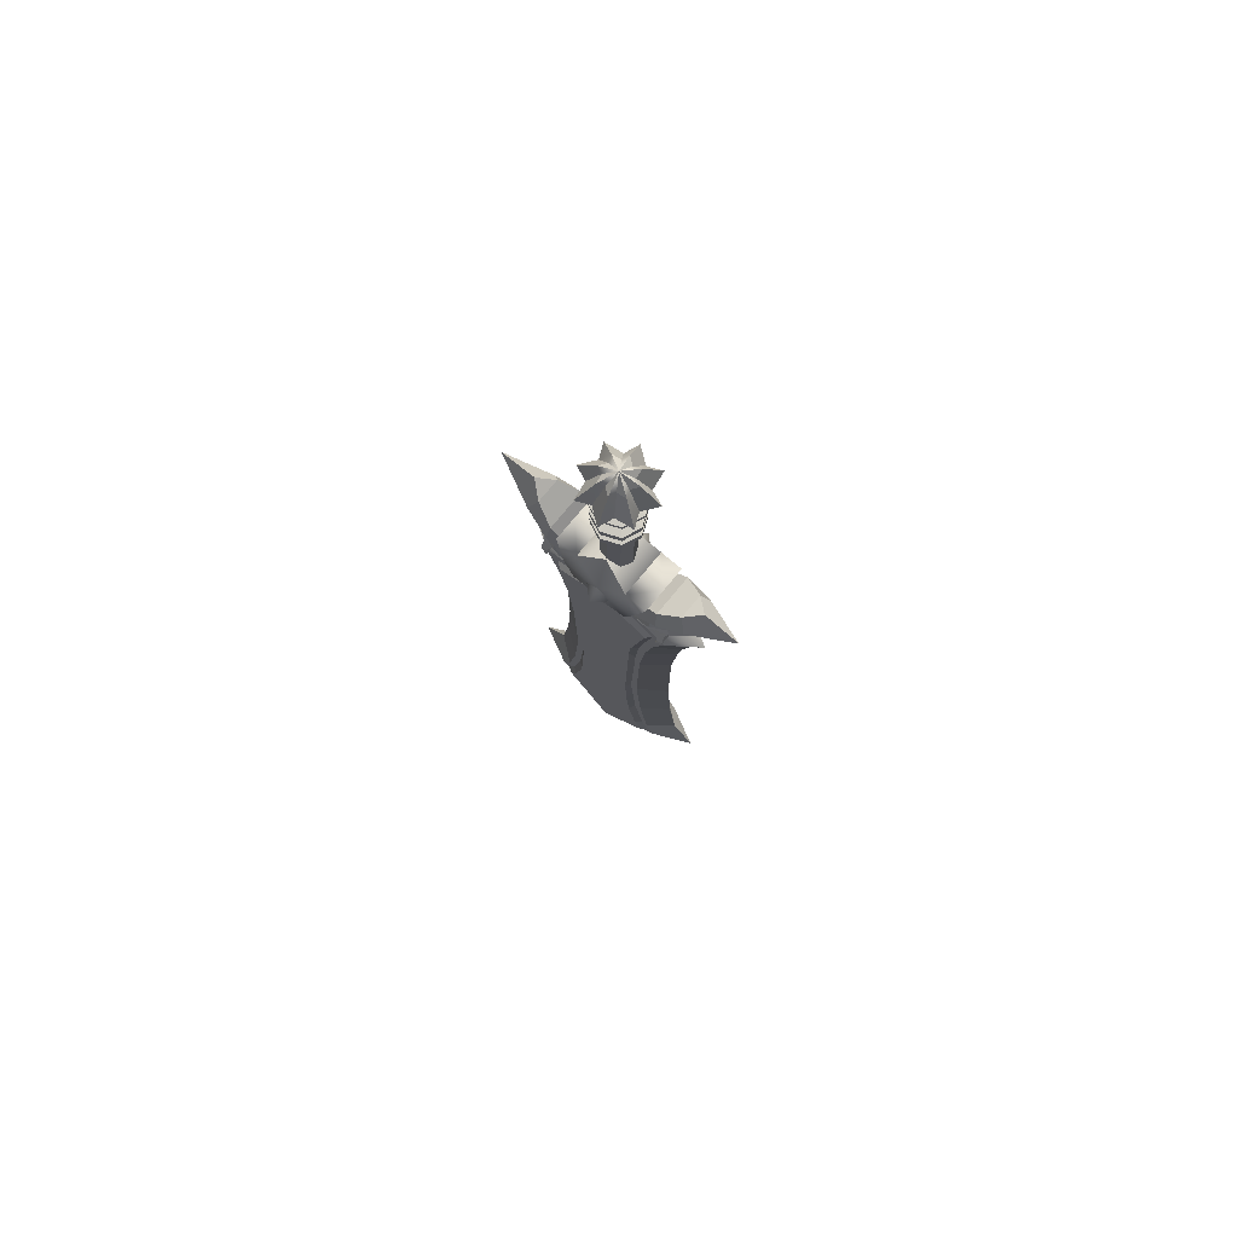
<metadata>
{"format":"obj","ext":"obj","renderer":"f3d","projection":"perspective","resolution":1024,"background":"white","views":[{"elev":78.2,"azim":39.7,"up":"+Y"}]}
</metadata>
<code>
v  -5.648 78.3 2.743
v  -5.029 74.36 2.743
v  -0 81.79 2.743
v  -0 21.45 2.743
v  -3.433 34.11 2.743
v  -3.831 28.13 2.743
v  -5.798 19.02 2.743
v  -4.899 21.45 2.743
v  -0 9.081 2.743
v  -0.4999 9.854 2.743
v  -3.237 41.64 2.743
v  -0 41.56 2.743
v  -3.659 63.21 2.743
v  -3.882 66.97 2.743
v  -0 82.56 2.176
v  -6.299 78.62 2.176
v  -5.482 73.64 2.176
v  -4.508 66.93 2.176
v  -4.181 61.02 2.176
v  -3.683 41.65 2.176
v  -3.933 37.22 2.176
v  -4.437 29.28 2.176
v  -5.67 21.45 2.176
v  -6.585 19.02 2.176
v  -0.5412 8.654 2.176
v  -0 8.066 2.176
v  0 83.59 0
v  -7.297 83.59 -0
v  -7.036 79.95 2.176
v  -11.3 80.79 -0
v  -10.31 77.77 -0
v  -7.874 79.27 2.176
v  -9.586 75.69 -0
v  -7.341 77.5 2.176
v  -8.745 71.5 -0
v  -6.252 72.81 2.176
v  -8.17 66.74 -0
v  -5.392 66.89 2.176
v  -7.537 58.2 -0
v  -4.759 58.28 2.176
v  -7.611 41.81 -0
v  -4.522 41.67 2.176
v  -8.207 30.79 -0
v  -5.216 30.66 2.176
v  -9.241 22.24 -0
v  -6.381 21.45 2.176
v  -12 18.74 -0
v  -7.491 19.11 2.176
v  0 -0 -0
v  -0 6.05 2.176
v  -9.345 82.19 -0
v  5.648 78.3 2.743
v  5.029 74.36 2.743
v  3.831 28.13 2.743
v  3.433 34.11 2.743
v  5.798 19.02 2.743
v  4.899 21.45 2.743
v  0.4999 9.854 2.743
v  3.237 41.64 2.743
v  3.659 63.21 2.743
v  3.882 66.97 2.743
v  6.299 78.62 2.176
v  5.482 73.64 2.176
v  4.508 66.93 2.176
v  4.181 61.02 2.176
v  3.683 41.65 2.176
v  3.933 37.22 2.176
v  4.437 29.28 2.176
v  5.67 21.45 2.176
v  6.585 19.02 2.176
v  0.5412 8.654 2.176
v  7.036 79.95 2.176
v  7.297 83.59 0
v  11.3 80.79 0
v  7.874 79.27 2.176
v  10.31 77.77 0
v  9.586 75.69 0
v  7.341 77.5 2.176
v  8.745 71.5 0
v  6.252 72.81 2.176
v  8.17 66.74 0
v  5.392 66.89 2.176
v  7.537 58.2 0
v  4.759 58.28 2.176
v  7.611 41.81 -0
v  4.522 41.67 2.176
v  8.207 30.79 -0
v  5.216 30.66 2.176
v  9.241 22.24 -0
v  6.381 21.45 2.176
v  12 18.74 -0
v  7.491 19.11 2.176
v  9.345 82.19 0
v  -5.648 78.3 -2.743
v  0 81.79 -2.743
v  -5.029 74.36 -2.743
v  0 21.45 -2.743
v  -3.831 28.13 -2.743
v  -3.433 34.11 -2.743
v  -5.798 19.02 -2.743
v  -4.899 21.45 -2.743
v  0 9.081 -2.743
v  -0.4999 9.854 -2.743
v  -3.237 41.64 -2.743
v  -3.659 63.21 -2.743
v  0 41.56 -2.743
v  -3.882 66.97 -2.743
v  -6.299 78.62 -2.176
v  0 82.56 -2.176
v  -5.482 73.64 -2.176
v  -4.508 66.93 -2.176
v  -4.181 61.02 -2.176
v  -3.683 41.65 -2.176
v  -3.933 37.22 -2.176
v  -4.437 29.28 -2.176
v  -5.67 21.45 -2.176
v  -6.585 19.02 -2.176
v  -0.5412 8.654 -2.176
v  0 8.066 -2.176
v  -7.036 79.95 -2.176
v  -7.874 79.27 -2.176
v  -7.341 77.5 -2.176
v  -6.252 72.81 -2.176
v  -5.392 66.89 -2.176
v  -4.759 58.28 -2.176
v  -4.522 41.67 -2.176
v  -5.216 30.66 -2.176
v  -6.381 21.45 -2.176
v  -7.491 19.11 -2.176
v  0 6.05 -2.176
v  5.648 78.3 -2.743
v  5.029 74.36 -2.743
v  3.433 34.11 -2.743
v  3.831 28.13 -2.743
v  5.798 19.02 -2.743
v  4.899 21.45 -2.743
v  0.4999 9.854 -2.743
v  3.237 41.64 -2.743
v  3.659 63.21 -2.743
v  3.882 66.97 -2.743
v  6.299 78.62 -2.176
v  5.482 73.64 -2.176
v  4.508 66.93 -2.176
v  4.181 61.02 -2.176
v  3.683 41.65 -2.176
v  3.933 37.22 -2.176
v  4.437 29.28 -2.176
v  5.67 21.45 -2.176
v  6.585 19.02 -2.176
v  0.5412 8.654 -2.176
v  7.036 79.95 -2.176
v  7.874 79.27 -2.176
v  7.341 77.5 -2.176
v  6.252 72.81 -2.176
v  5.392 66.89 -2.176
v  4.759 58.28 -2.176
v  4.522 41.67 -2.176
v  5.216 30.66 -2.176
v  6.381 21.45 -2.176
v  7.491 19.11 -2.176
v  -8.296 85.9 1.639
v  -7.78 84.13 2.429
v  -6.689 83.87 2.429
v  -5.375 84.21 1.79
v  -7.917 82.65 2.833
v  -7.28 82.65 2.833
v  -6.926 82.76 1.661
v  -6.334 83.6 0
v  -7.917 82.65 1.661
v  -7.147 81.51 2.962
v  -7.785 84.14 0
v  -5.375 84.21 0
v  -8.296 85.9 0
v  -3.055 91.3 2.737
v  -5.631 91.31 2.737
v  -4.383 87.58 3.315
v  -0 87.58 3.315
v  -3.266 83.27 3.208
v  -0 83.27 3.208
v  -2.651 80.88 2.741
v  -0 79.15 2.741
v  -3.266 83.27 0
v  -2.651 80.88 0
v  -0 95.25 1.942
v  -5.631 91.31 0
v  -3.055 91.3 0
v  -4.383 87.58 0
v  -0 79.15 0
v  -0 95.25 0
v  -6.576 87.05 1.405
v  -8.126 88.06 0
v  -11.25 86.42 0
v  -8.283 85.48 2.127
v  -5.804 84.02 2.622
v  -4.982 85.88 2.159
v  -2.097 80.84 2.167
v  -2.434 83.48 1.593
v  -8.283 85.48 0
v  -5.804 84.02 0
v  -2.097 80.84 0
v  -7.789 90.43 1.405
v  -9.622 91.62 0
v  -13.05 89.99 0
v  -8.16 87.63 2.127
v  -6.173 86.08 2.871
v  -5.892 89.02 2.364
v  -2.345 81.74 2.333
v  -2.986 85.55 1.715
v  -8.16 87.63 0
v  -6.173 86.08 0
v  -2.345 81.74 0
v  -8.922 93.6 1.405
v  -10.56 94.65 0
v  -14.78 94.14 0
v  -9.826 91.04 2.127
v  -6.952 88.91 2.871
v  -6.67 91.85 2.364
v  -3.168 84.58 2.871
v  -3.652 88.42 2.111
v  -8.922 93.6 0
v  -6.67 91.85 0
v  -3.652 88.42 0
v  -9.826 91.04 0
v  -6.952 88.91 0
v  -3.168 84.58 0
v  8.296 85.9 1.639
v  5.375 84.21 1.79
v  6.689 83.87 2.429
v  7.78 84.13 2.429
v  7.28 82.65 2.833
v  7.917 82.65 2.833
v  6.334 83.6 0
v  6.926 82.76 1.661
v  7.917 82.65 1.661
v  7.147 81.51 2.962
v  7.785 84.14 0
v  5.375 84.21 0
v  8.296 85.9 0
v  3.055 91.3 2.737
v  4.383 87.58 3.315
v  5.631 91.31 2.737
v  3.266 83.27 3.208
v  2.651 80.88 2.741
v  3.266 83.27 0
v  2.651 80.88 0
v  5.631 91.31 0
v  3.055 91.3 0
v  4.383 87.58 0
v  6.576 87.05 1.405
v  8.283 85.48 2.127
v  11.25 86.42 0
v  8.126 88.06 0
v  4.982 85.88 2.159
v  5.804 84.02 2.622
v  2.271 83.5 1.593
v  2.349 81.1 2.167
v  8.283 85.48 0
v  5.804 84.02 0
v  2.349 81.1 0
v  7.789 90.43 1.405
v  8.16 87.63 2.127
v  13.05 89.99 0
v  9.622 91.62 0
v  5.892 89.02 2.364
v  6.173 86.08 2.871
v  2.408 85.34 1.715
v  2.528 81.92 2.333
v  8.16 87.63 0
v  6.173 86.08 0
v  2.528 81.92 0
v  8.922 93.6 1.405
v  9.826 91.04 2.127
v  14.78 94.14 0
v  10.56 94.65 0
v  6.67 91.85 2.364
v  6.952 88.91 2.871
v  3.652 88.42 2.111
v  3.168 84.58 2.871
v  8.922 93.6 0
v  6.67 91.85 0
v  3.652 88.42 0
v  9.826 91.04 0
v  6.952 88.91 0
v  3.168 84.58 0
v  -8.296 85.9 -1.639
v  -5.375 84.21 -1.79
v  -6.689 83.87 -2.429
v  -7.78 84.13 -2.429
v  -7.28 82.65 -2.833
v  -7.917 82.65 -2.833
v  -6.926 82.76 -1.661
v  -7.917 82.65 -1.661
v  -7.147 81.51 -2.962
v  -3.055 91.3 -2.737
v  0 87.58 -3.315
v  -4.383 87.58 -3.315
v  -5.631 91.31 -2.737
v  -3.266 83.27 -3.208
v  0 83.27 -3.208
v  0 79.15 -2.741
v  -2.651 80.88 -2.741
v  0 95.25 -1.942
v  -6.576 87.05 -1.405
v  -8.283 85.48 -2.127
v  -4.982 85.88 -2.159
v  -5.804 84.02 -2.622
v  -2.434 83.48 -1.593
v  -2.097 80.84 -2.167
v  -7.789 90.43 -1.405
v  -8.16 87.63 -2.127
v  -5.892 89.02 -2.364
v  -6.173 86.08 -2.871
v  -2.986 85.55 -1.715
v  -2.345 81.74 -2.333
v  -8.922 93.6 -1.405
v  -9.826 91.04 -2.127
v  -6.67 91.85 -2.364
v  -6.952 88.91 -2.871
v  -3.652 88.42 -2.111
v  -3.168 84.58 -2.871
v  8.296 85.9 -1.639
v  7.78 84.13 -2.429
v  6.689 83.87 -2.429
v  5.375 84.21 -1.79
v  7.917 82.65 -2.833
v  7.28 82.65 -2.833
v  6.926 82.76 -1.661
v  7.917 82.65 -1.661
v  7.147 81.51 -2.962
v  3.055 91.3 -2.737
v  5.631 91.31 -2.737
v  4.383 87.58 -3.315
v  3.266 83.27 -3.208
v  2.651 80.88 -2.741
v  6.576 87.05 -1.405
v  8.283 85.48 -2.127
v  5.804 84.02 -2.622
v  4.982 85.88 -2.159
v  2.349 81.1 -2.167
v  2.271 83.5 -1.593
v  7.789 90.43 -1.405
v  8.16 87.63 -2.127
v  6.173 86.08 -2.871
v  5.892 89.02 -2.364
v  2.528 81.92 -2.333
v  2.408 85.34 -1.715
v  8.922 93.6 -1.405
v  9.826 91.04 -2.127
v  6.952 88.91 -2.871
v  6.67 91.85 -2.364
v  3.168 84.58 -2.871
v  3.652 88.42 -2.111
v  -1.485 105.3 -1.485
v  -2.101 105.3 -0
v  -2.101 107.5 -0
v  -1.485 107.5 -1.485
v  0 105.3 -2.101
v  0 107.5 -2.101
v  1.485 105.3 -1.485
v  1.485 107.5 -1.485
v  2.101 105.3 0
v  2.101 107.5 0
v  1.485 105.3 1.485
v  1.485 107.5 1.485
v  -0 105.3 2.101
v  -0 107.5 2.101
v  -1.485 105.3 1.485
v  -1.485 107.5 1.485
v  -1.295 92.44 -1.295
v  -1.832 92.44 0
v  -1.832 113.2 0
v  -1.295 113.2 -1.295
v  0 92.44 -1.832
v  0 113.2 -1.832
v  1.295 92.44 -1.295
v  1.295 113.2 -1.295
v  1.832 92.44 0
v  1.832 113.2 0
v  1.295 92.44 1.295
v  1.295 113.2 1.295
v  -0 92.44 1.832
v  0 113.2 1.832
v  -1.295 92.44 1.295
v  -1.295 113.2 1.295
v  -1.902 104.7 -1.902
v  -2.69 104.7 -0
v  -2.69 105.8 0
v  -1.902 105.8 -1.902
v  0 104.7 -2.69
v  0 105.8 -2.69
v  1.902 104.7 -1.902
v  1.902 105.8 -1.902
v  2.69 104.7 0
v  2.69 105.8 0
v  1.902 104.7 1.902
v  1.902 105.8 1.902
v  -0 104.7 2.69
v  -0 105.8 2.69
v  -1.902 104.7 1.902
v  -1.902 105.8 1.902
v  0 104.3 0
v  0 106.2 0
v  -2.123 112.9 -2.123
v  -3.002 112.9 -0
v  -3.002 113.5 0
v  -2.123 113.5 -2.123
v  0 112.9 -3.002
v  0 113.5 -3.002
v  2.123 112.9 -2.123
v  2.123 113.5 -2.123
v  3.002 112.9 0
v  3.002 113.5 0
v  2.123 112.9 2.123
v  2.123 113.5 2.123
v  -0 112.9 3.002
v  -0 113.5 3.002
v  -2.123 112.9 2.123
v  -2.123 113.5 2.123
v  0 112.5 -0
v  0 113.9 0
v  -1.953 112 -1.953
v  -2.762 112 0
v  -2.762 112.5 0
v  -1.953 112.5 -1.953
v  0 112 -2.762
v  0 112.5 -2.762
v  1.953 112 -1.953
v  1.953 112.5 -1.953
v  2.762 112 0
v  2.762 112.5 0
v  1.953 112 1.953
v  1.953 112.5 1.953
v  -0 112 2.762
v  -0 112.5 2.762
v  -1.953 112 1.953
v  -1.953 112.5 1.953
v  0 111.6 0
v  0 112.9 0
v  -1.808 112.3 -1.775
v  -2.547 112.3 0.0092
v  -2.542 113.2 0.0092
v  -1.805 113.2 -1.772
v  -0.0238 112.3 -2.514
v  -0.0238 113.2 -2.509
v  1.76 112.3 -1.775
v  1.757 113.2 -1.772
v  2.499 112.3 0.0092
v  2.495 113.2 0.0092
v  1.76 112.3 1.793
v  1.757 113.2 1.79
v  -0.0238 112.3 2.532
v  -0.0238 113.2 2.528
v  -1.808 112.3 1.793
v  -1.805 113.2 1.79
v  -2.141 113.1 -1.326
v  -1.723 113.1 -0.405
v  -1.923 117 -0.452
v  -2.389 117 -1.48
v  -0.5763 113.1 -2.451
v  -0.9317 113.1 -1.504
v  -1.04 117 -1.679
v  -0.6432 117 -2.736
v  1.326 113.1 -2.141
v  0.405 113.1 -1.723
v  0.452 117 -1.923
v  1.48 117 -2.389
v  2.451 113.1 -0.5763
v  1.504 113.1 -0.9317
v  1.679 117 -1.04
v  2.736 117 -0.6432
v  2.141 113.1 1.326
v  1.723 113.1 0.405
v  1.923 117 0.452
v  2.389 117 1.48
v  0.5763 113.1 2.451
v  0.9317 113.1 1.504
v  1.04 117 1.679
v  0.6432 117 2.736
v  -1.326 113.1 2.141
v  -0.405 113.1 1.723
v  -0.452 117 1.923
v  -1.48 117 2.389
v  -2.451 113.1 0.5763
v  -1.504 113.1 0.9317
v  -1.679 117 1.04
v  -2.736 117 0.6432
v  0 120.9 -0
v  -1.764 119.3 -1.093
v  -1.42 119.3 -0.3338
v  -0.4749 119.3 -2.02
v  -0.7678 119.3 -1.24
v  1.093 119.3 -1.764
v  0.3338 119.3 -1.42
v  2.02 119.3 -0.4749
v  1.24 119.3 -0.7678
v  1.764 119.3 1.093
v  1.42 119.3 0.3338
v  0.4749 119.3 2.02
v  0.7678 119.3 1.24
v  -1.093 119.3 1.764
v  -0.3338 119.3 1.42
v  -2.02 119.3 0.4749
v  -1.24 119.3 0.7678
v  -4.016 116.3 0.9443
v  -2.823 116.3 -0.6636
v  -3.508 116.3 -2.172
v  -1.527 116.3 -2.465
v  -0.9443 116.3 -4.016
v  0.6636 116.3 -2.823
v  2.172 116.3 -3.508
v  2.465 116.3 -1.527
v  4.016 116.3 -0.9443
v  2.823 116.3 0.6636
v  3.508 116.3 2.172
v  1.527 116.3 2.465
v  0.9443 116.3 4.016
v  -0.6636 116.3 2.823
v  -2.172 116.3 3.508
v  -2.465 116.3 1.527
v  0 116.3 -0
v  -1.902 107.3 -1.902
v  -2.69 107.3 -0
v  -2.69 108.4 0
v  -1.902 108.4 -1.902
v  0 107.3 -2.69
v  0 108.4 -2.69
v  1.902 107.3 -1.902
v  1.902 108.4 -1.902
v  2.69 107.3 0
v  2.69 108.4 0
v  1.902 107.3 1.902
v  1.902 108.4 1.902
v  -0 107.3 2.69
v  -0 108.4 2.69
v  -1.902 107.3 1.902
v  -1.902 108.4 1.902
v  0 106.9 0
v  0 108.8 0
v  1.594 85.43 3.114
v  -0 87.82 3.114
v  -0 85.43 4.648
v  -1.594 85.43 3.114
v  -0 83.14 3.114
v  1.594 85.43 -3.114
v  0 85.43 -4.648
v  0 87.82 -3.114
v  -1.594 85.43 -3.114
v  0 83.14 -3.114
g DJ_jian
f 1 2 3
f 4 5 6
f 7 4 8
f 9 4 10
f 11 12 3 13
f 5 4 12 11
f 13 3 14
f 14 3 2
f 8 4 6
f 4 7 10
f 3 15 16 1
f 1 16 17 2
f 17 18 14 2
f 18 19 13 14
f 19 20 11 13
f 11 20 21 5
f 5 21 22 6
f 6 22 23 8
f 8 23 24 7
f 7 24 25 10
f 10 25 26 9
f 27 28 29 15
f 30 31 32
f 33 34 32 31
f 35 36 34 33
f 37 38 36 35
f 39 40 38 37
f 41 42 40 39
f 43 44 42 41
f 45 46 44 43
f 47 48 46 45
f 49 50 48 47
f 30 32 29 51
f 29 28 51
f 15 29 16
f 16 34 36 17
f 17 36 38 18
f 18 38 40 19
f 40 42 20 19
f 20 42 21
f 21 42 44 22
f 22 44 46 23
f 23 46 48 24
f 24 48 50 25
f 32 34 16 29
f 52 3 53
f 4 54 55
f 56 57 4
f 9 58 4
f 59 60 3 12
f 55 59 12 4
f 60 61 3
f 61 53 3
f 57 54 4
f 4 58 56
f 3 52 62 15
f 52 53 63 62
f 63 53 61 64
f 64 61 60 65
f 65 60 59 66
f 59 55 67 66
f 55 54 68 67
f 54 57 69 68
f 57 56 70 69
f 56 58 71 70
f 58 9 26 71
f 27 15 72 73
f 74 75 76
f 77 76 75 78
f 79 77 78 80
f 81 79 80 82
f 83 81 82 84
f 85 83 84 86
f 87 85 86 88
f 89 87 88 90
f 91 89 90 92
f 49 91 92 50
f 74 93 72 75
f 72 93 73
f 15 62 72
f 62 63 80 78
f 63 64 82 80
f 64 65 84 82
f 84 65 66 86
f 66 67 86
f 67 68 88 86
f 68 69 90 88
f 69 70 92 90
f 70 71 50 92
f 75 72 62 78
f 94 95 96
f 97 98 99
f 100 101 97
f 102 103 97
f 104 105 95 106
f 99 104 106 97
f 105 107 95
f 107 96 95
f 101 98 97
f 97 103 100
f 95 94 108 109
f 94 96 110 108
f 110 96 107 111
f 111 107 105 112
f 112 105 104 113
f 104 99 114 113
f 99 98 115 114
f 98 101 116 115
f 101 100 117 116
f 100 103 118 117
f 103 102 119 118
f 27 109 120 28
f 30 121 31
f 33 31 121 122
f 35 33 122 123
f 37 35 123 124
f 39 37 124 125
f 41 39 125 126
f 43 41 126 127
f 45 43 127 128
f 47 45 128 129
f 49 47 129 130
f 30 51 120 121
f 120 51 28
f 109 108 120
f 108 110 123 122
f 110 111 124 123
f 111 112 125 124
f 125 112 113 126
f 113 114 126
f 114 115 127 126
f 115 116 128 127
f 116 117 129 128
f 117 118 130 129
f 121 120 108 122
f 131 132 95
f 97 133 134
f 135 97 136
f 102 97 137
f 138 106 95 139
f 133 97 106 138
f 139 95 140
f 140 95 132
f 136 97 134
f 97 135 137
f 95 109 141 131
f 131 141 142 132
f 142 143 140 132
f 143 144 139 140
f 144 145 138 139
f 138 145 146 133
f 133 146 147 134
f 134 147 148 136
f 136 148 149 135
f 135 149 150 137
f 137 150 119 102
f 27 73 151 109
f 74 76 152
f 77 153 152 76
f 79 154 153 77
f 81 155 154 79
f 83 156 155 81
f 85 157 156 83
f 87 158 157 85
f 89 159 158 87
f 91 160 159 89
f 49 130 160 91
f 74 152 151 93
f 151 73 93
f 109 151 141
f 141 153 154 142
f 142 154 155 143
f 143 155 156 144
f 156 157 145 144
f 145 157 146
f 146 157 158 147
f 147 158 159 148
f 148 159 160 149
f 149 160 130 150
f 152 153 141 151
f 161 162 163 164
f 162 165 166 163
f 163 166 167 168
f 169 170 165
f 165 170 166
f 166 170 167
f 167 170 169
f 161 171 162
f 169 165 162 171
f 171 168 167 169
f 168 164 163
f 168 172 164
f 171 161 173
f 174 175 176 177
f 178 179 177 176
f 179 178 180 181
f 182 183 180 178
f 174 177 184
f 185 175 174 186
f 187 176 175 185
f 187 182 178 176
f 188 181 180 183
f 186 174 184 189
f 190 191 192 193
f 193 194 195 190
f 194 196 197 195
f 192 198 193
f 193 198 199 194
f 199 200 196 194
f 201 202 203 204
f 204 205 206 201
f 205 207 208 206
f 203 209 204
f 204 209 210 205
f 210 211 207 205
f 212 213 214 215
f 215 216 217 212
f 216 218 219 217
f 213 212 220
f 221 220 212 217
f 219 222 221 217
f 214 223 215
f 215 223 224 216
f 224 225 218 216
f 226 227 228 229
f 229 228 230 231
f 228 232 233 230
f 234 231 235
f 231 230 235
f 230 233 235
f 233 234 235
f 226 229 236
f 234 236 229 231
f 236 234 233 232
f 232 228 227
f 232 227 237
f 236 238 226
f 239 177 240 241
f 242 240 177 179
f 179 181 243 242
f 244 242 243 245
f 239 184 177
f 246 247 239 241
f 248 246 241 240
f 248 240 242 244
f 188 245 243 181
f 247 189 184 239
f 249 250 251 252
f 250 249 253 254
f 254 253 255 256
f 251 250 257
f 250 254 258 257
f 258 254 256 259
f 260 261 262 263
f 261 260 264 265
f 265 264 266 267
f 262 261 268
f 261 265 269 268
f 269 265 267 270
f 271 272 273 274
f 272 271 275 276
f 276 275 277 278
f 274 279 271
f 280 275 271 279
f 277 275 280 281
f 273 272 282
f 272 276 283 282
f 283 276 278 284
f 285 286 287 288
f 288 287 289 290
f 287 168 291 289
f 292 290 293
f 290 289 293
f 289 291 293
f 291 292 293
f 285 288 171
f 292 171 288 290
f 171 292 291 168
f 168 287 286
f 168 286 172
f 171 173 285
f 294 295 296 297
f 298 296 295 299
f 299 300 301 298
f 182 298 301 183
f 294 302 295
f 185 186 294 297
f 187 185 297 296
f 187 296 298 182
f 188 183 301 300
f 186 189 302 294
f 303 304 192 191
f 304 303 305 306
f 306 305 307 308
f 192 304 198
f 304 306 199 198
f 199 306 308 200
f 309 310 203 202
f 310 309 311 312
f 312 311 313 314
f 203 310 209
f 310 312 210 209
f 210 312 314 211
f 315 316 214 213
f 316 315 317 318
f 318 317 319 320
f 213 220 315
f 221 317 315 220
f 319 317 221 222
f 214 316 223
f 316 318 224 223
f 224 318 320 225
f 321 322 323 324
f 322 325 326 323
f 323 326 327 232
f 328 329 325
f 325 329 326
f 326 329 327
f 327 329 328
f 321 236 322
f 328 325 322 236
f 236 232 327 328
f 232 324 323
f 232 237 324
f 236 321 238
f 330 331 332 295
f 333 299 295 332
f 299 333 334 300
f 244 245 334 333
f 330 295 302
f 246 331 330 247
f 248 332 331 246
f 248 244 333 332
f 188 300 334 245
f 247 330 302 189
f 335 252 251 336
f 336 337 338 335
f 337 339 340 338
f 251 257 336
f 336 257 258 337
f 258 259 339 337
f 341 263 262 342
f 342 343 344 341
f 343 345 346 344
f 262 268 342
f 342 268 269 343
f 269 270 345 343
f 347 274 273 348
f 348 349 350 347
f 349 351 352 350
f 274 347 279
f 280 279 347 350
f 352 281 280 350
f 273 282 348
f 348 282 283 349
f 283 284 351 349
f 353 354 355 356
f 357 353 356 358
f 359 357 358 360
f 361 359 360 362
f 363 361 362 364
f 365 363 364 366
f 367 365 366 368
f 354 367 368 355
f 369 370 371 372
f 373 369 372 374
f 375 373 374 376
f 377 375 376 378
f 379 377 378 380
f 381 379 380 382
f 383 381 382 384
f 370 383 384 371
f 385 386 387 388
f 389 385 388 390
f 391 389 390 392
f 393 391 392 394
f 395 393 394 396
f 397 395 396 398
f 399 397 398 400
f 386 399 400 387
f 385 389 401
f 389 391 401
f 391 393 401
f 397 399 401
f 386 385 401
f 399 386 401
f 388 387 402
f 390 388 402
f 392 390 402
f 394 392 402
f 400 398 402
f 387 400 402
f 396 394 402
f 398 396 402
f 393 395 401
f 395 397 401
f 403 404 405 406
f 407 403 406 408
f 409 407 408 410
f 411 409 410 412
f 413 411 412 414
f 415 413 414 416
f 417 415 416 418
f 404 417 418 405
f 403 407 419
f 407 409 419
f 409 411 419
f 415 417 419
f 404 403 419
f 417 404 419
f 406 405 420
f 408 406 420
f 410 408 420
f 412 410 420
f 418 416 420
f 405 418 420
f 414 412 420
f 416 414 420
f 411 413 419
f 413 415 419
f 421 422 423 424
f 425 421 424 426
f 427 425 426 428
f 429 427 428 430
f 431 429 430 432
f 433 431 432 434
f 435 433 434 436
f 422 435 436 423
f 421 425 437
f 425 427 437
f 427 429 437
f 433 435 437
f 422 421 437
f 435 422 437
f 424 423 438
f 426 424 438
f 428 426 438
f 430 428 438
f 436 434 438
f 423 436 438
f 432 430 438
f 434 432 438
f 429 431 437
f 431 433 437
f 439 440 441 442
f 443 439 442 444
f 445 443 444 446
f 447 445 446 448
f 449 447 448 450
f 451 449 450 452
f 453 451 452 454
f 440 453 454 441
f 455 456 457 458
f 459 460 461 462
f 463 464 465 466
f 467 468 469 470
f 471 472 473 474
f 475 476 477 478
f 479 480 481 482
f 483 484 485 486
f 458 461 460 455
f 456 483 486 457
f 462 465 464 459
f 466 469 468 463
f 470 473 472 467
f 474 477 476 471
f 478 481 480 475
f 482 485 484 479
f 487 488 489
f 487 490 491
f 487 492 493
f 487 494 495
f 487 496 497
f 487 498 499
f 487 500 501
f 487 502 503
f 487 491 488
f 504 502 489 505
f 487 493 490
f 487 495 492
f 487 497 494
f 487 499 496
f 487 501 498
f 487 503 500
f 505 489 488 506
f 507 491 490 508
f 509 493 492 510
f 511 495 494 512
f 513 497 496 514
f 515 499 498 516
f 517 501 500 518
f 519 503 502 504
f 507 506 488 491
f 502 487 489
f 509 508 490 493
f 511 510 492 495
f 513 512 494 497
f 515 514 496 499
f 517 516 498 501
f 519 518 500 503
f 507 508 520
f 509 510 520
f 511 512 520
f 513 514 520
f 515 516 520
f 517 518 520
f 505 506 520
f 519 504 520
f 504 505 520
f 506 507 520
f 508 509 520
f 510 511 520
f 512 513 520
f 514 515 520
f 516 517 520
f 518 519 520
f 521 522 523 524
f 525 521 524 526
f 527 525 526 528
f 529 527 528 530
f 531 529 530 532
f 533 531 532 534
f 535 533 534 536
f 522 535 536 523
f 521 525 537
f 525 527 537
f 527 529 537
f 533 535 537
f 522 521 537
f 535 522 537
f 524 523 538
f 526 524 538
f 528 526 538
f 530 528 538
f 536 534 538
f 523 536 538
f 532 530 538
f 534 532 538
f 529 531 537
f 531 533 537
f 539 540 541
f 540 542 541
f 542 543 541
f 543 539 541
f 544 545 546
f 546 545 547
f 547 545 548
f 548 545 544
f 50 26 25
f 71 26 50
f 130 119 150
f 118 119 130

</code>
